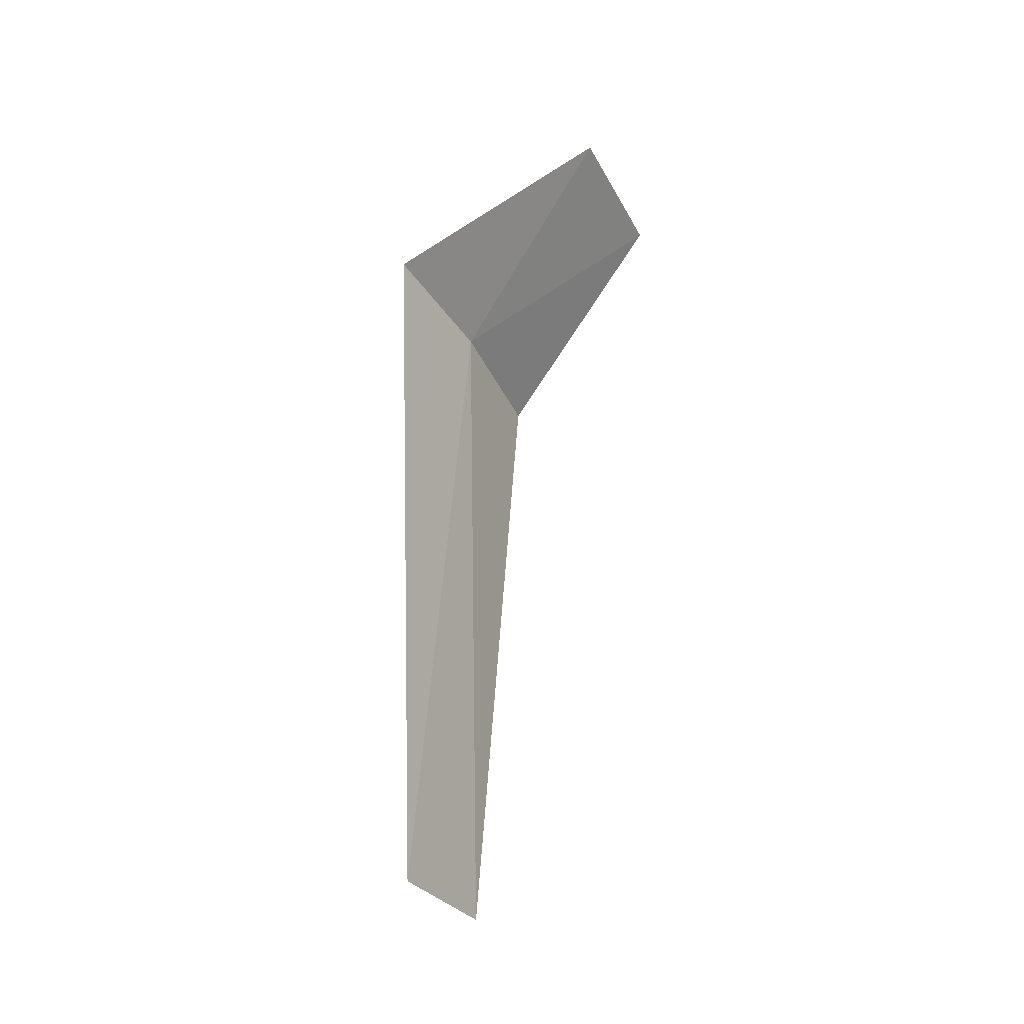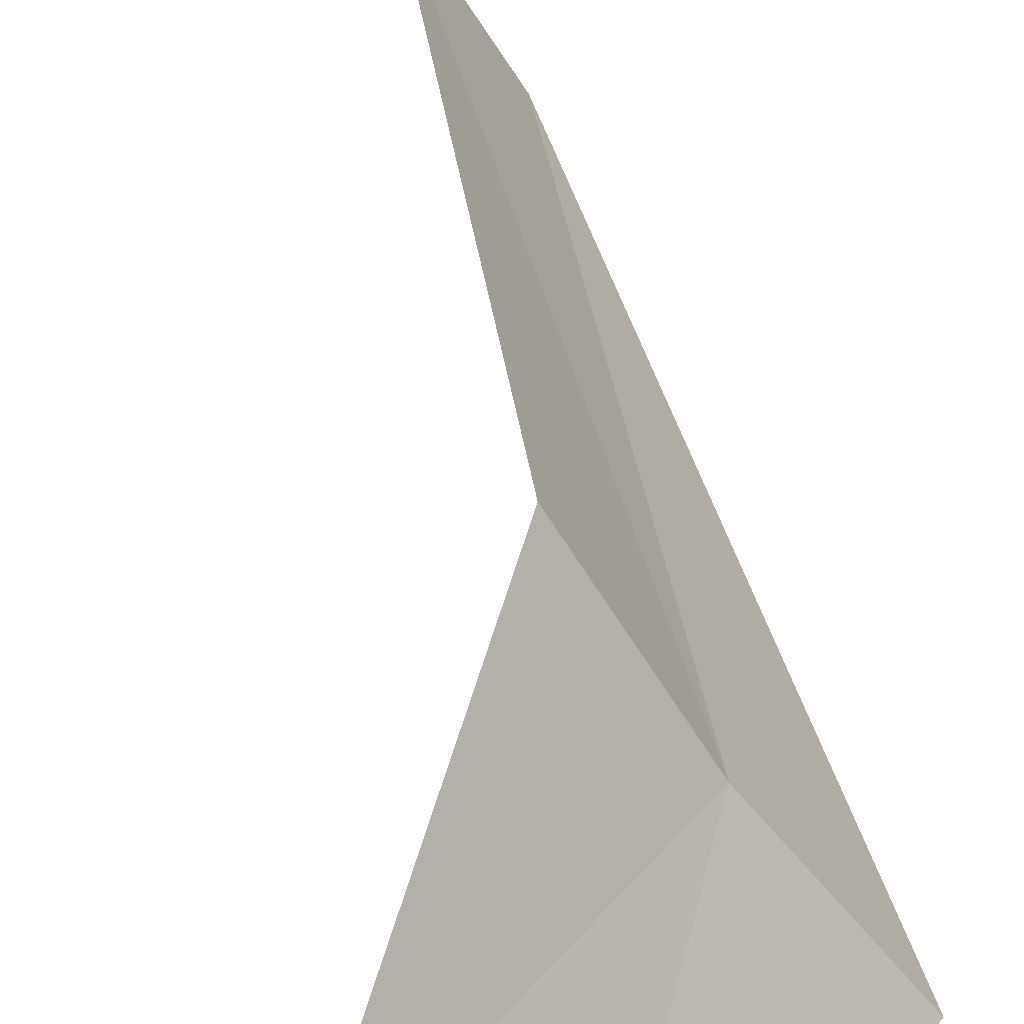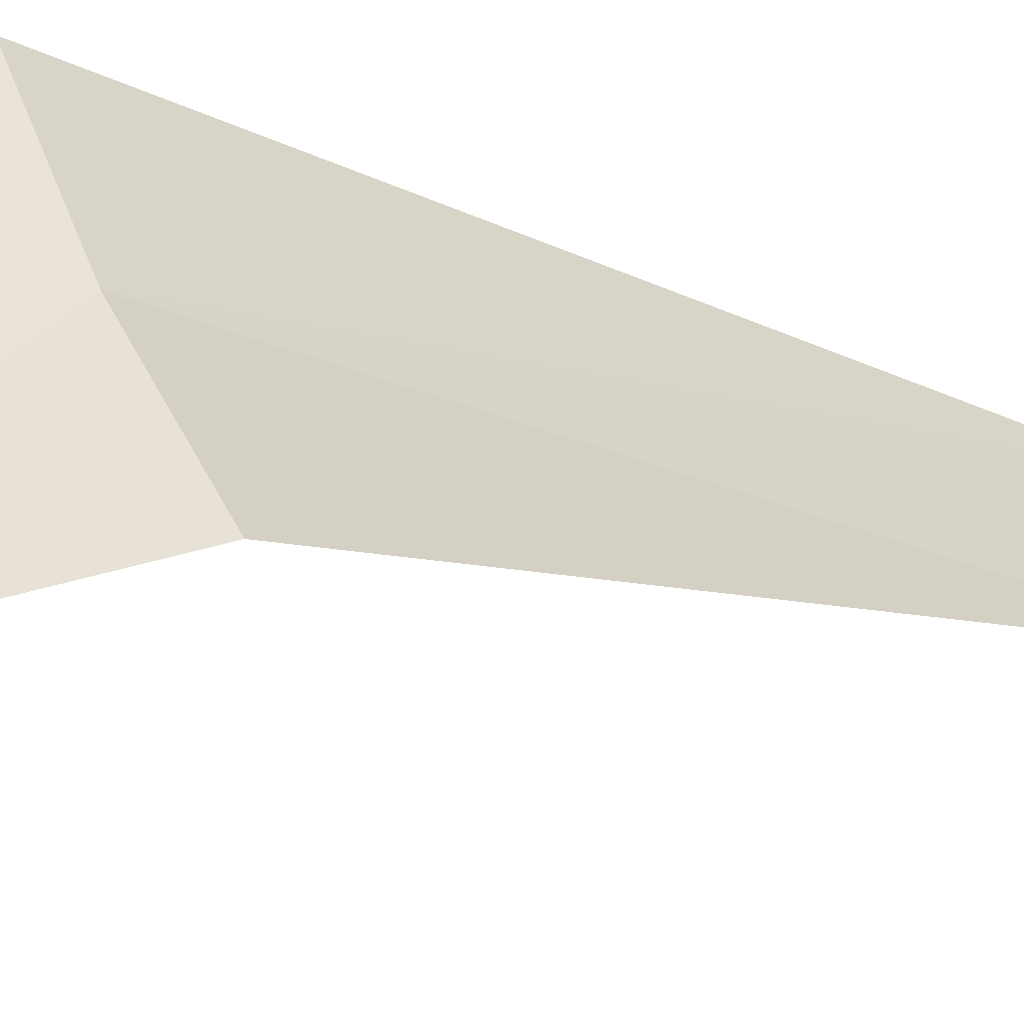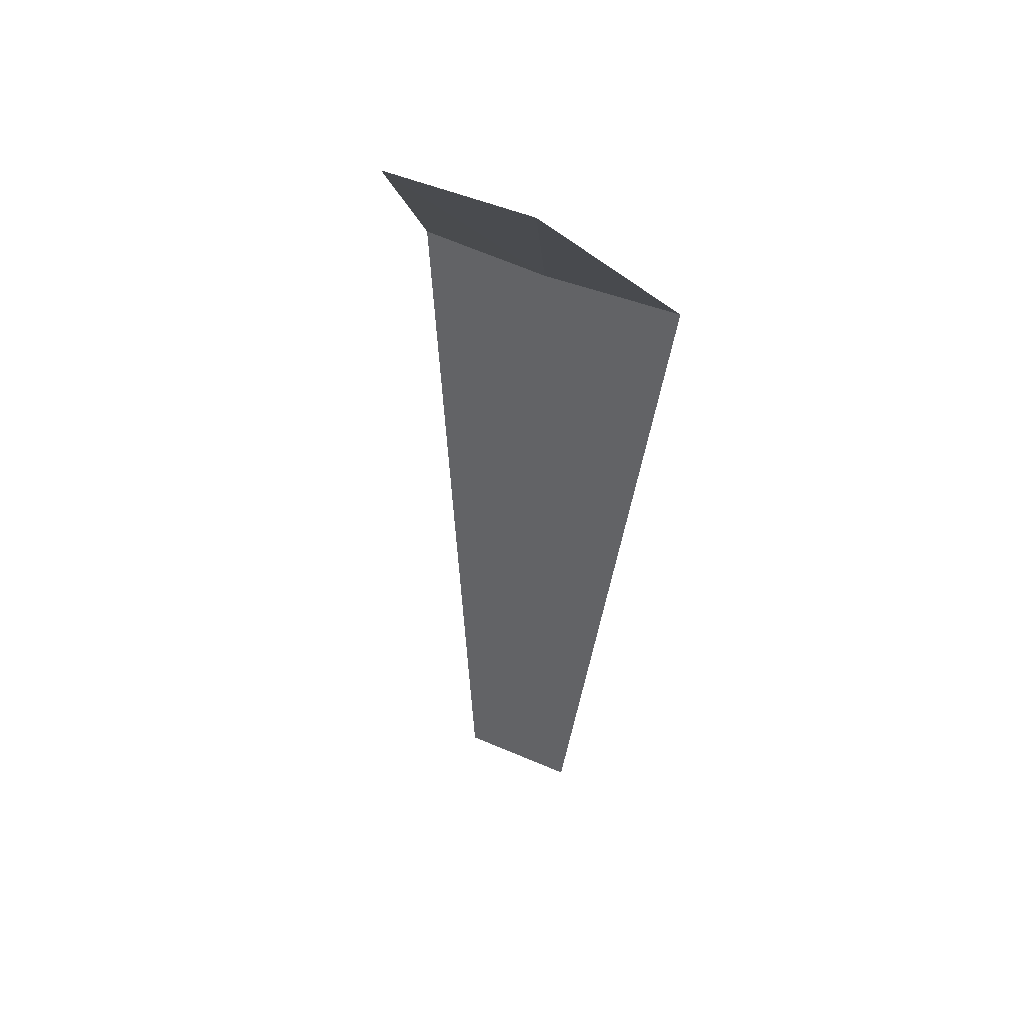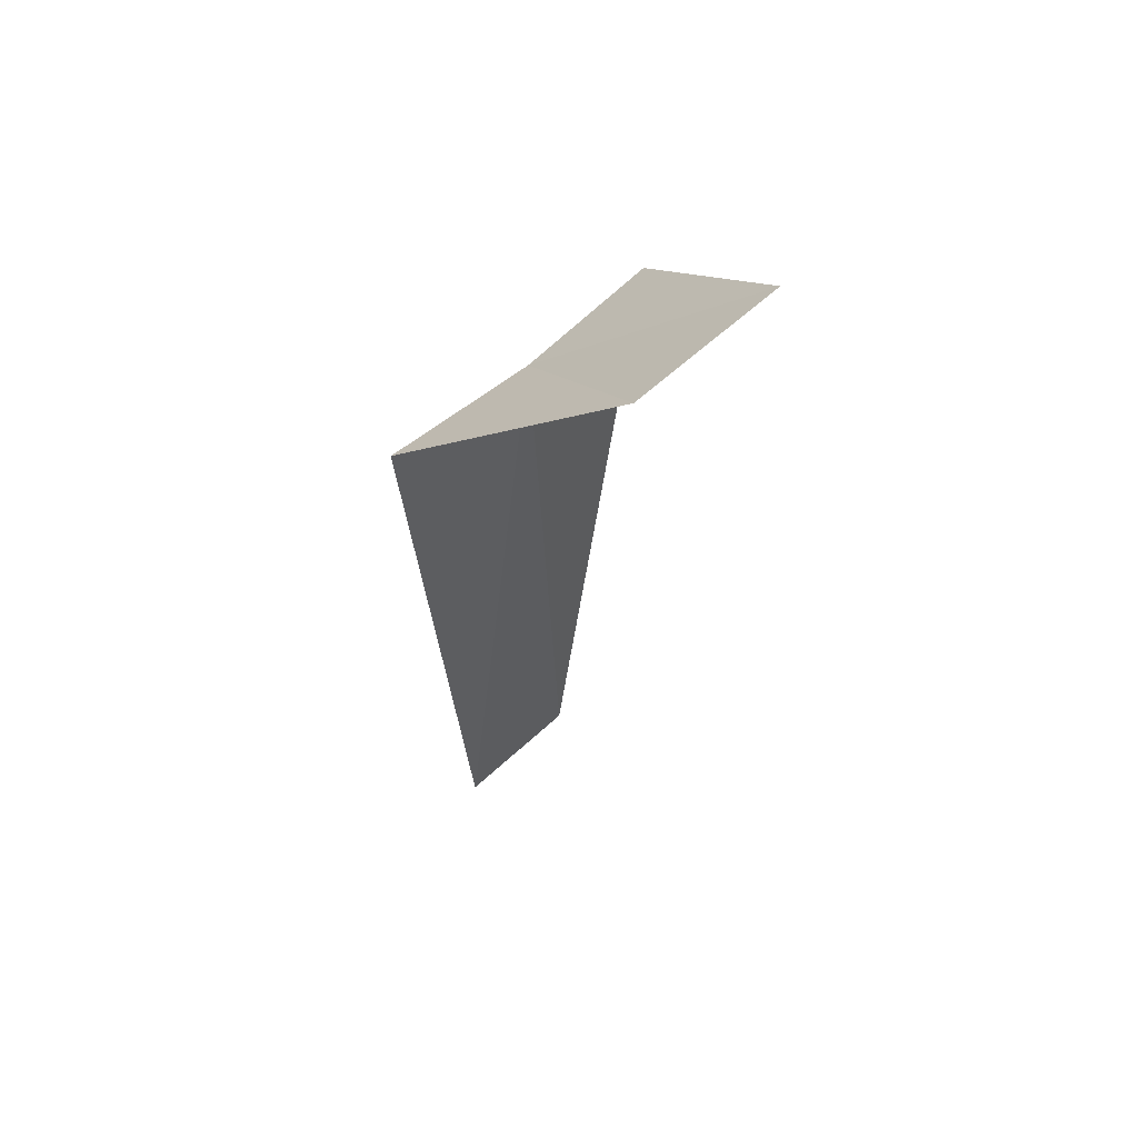
<metadata>
{"format":"obj","ext":"obj","renderer":"f3d","projection":"perspective","resolution":1024,"background":"white","views":[{"elev":-36.2,"azim":59.3,"up":"+Y"},{"elev":29.4,"azim":172.5,"up":"+Z"},{"elev":-15.8,"azim":-133.7,"up":"+Z"},{"elev":39.3,"azim":155.6,"up":"+Y"},{"elev":58.8,"azim":80.3,"up":"+Y"}]}
</metadata>
<code>
v -21.39 -1.903 7.95
v -20.99 -1.903 8.643
v -21.12 -5.794 8.396
v -21.49 -5.725 7.803
v -21.87 -1.903 7.311
v -20.87 -0.9029 6.96
v -20.39 -0.9029 7.667
f 1 3 2
f 1 5 4
f 1 4 3
f 1 6 5
f 1 2 7
f 1 7 6

</code>
